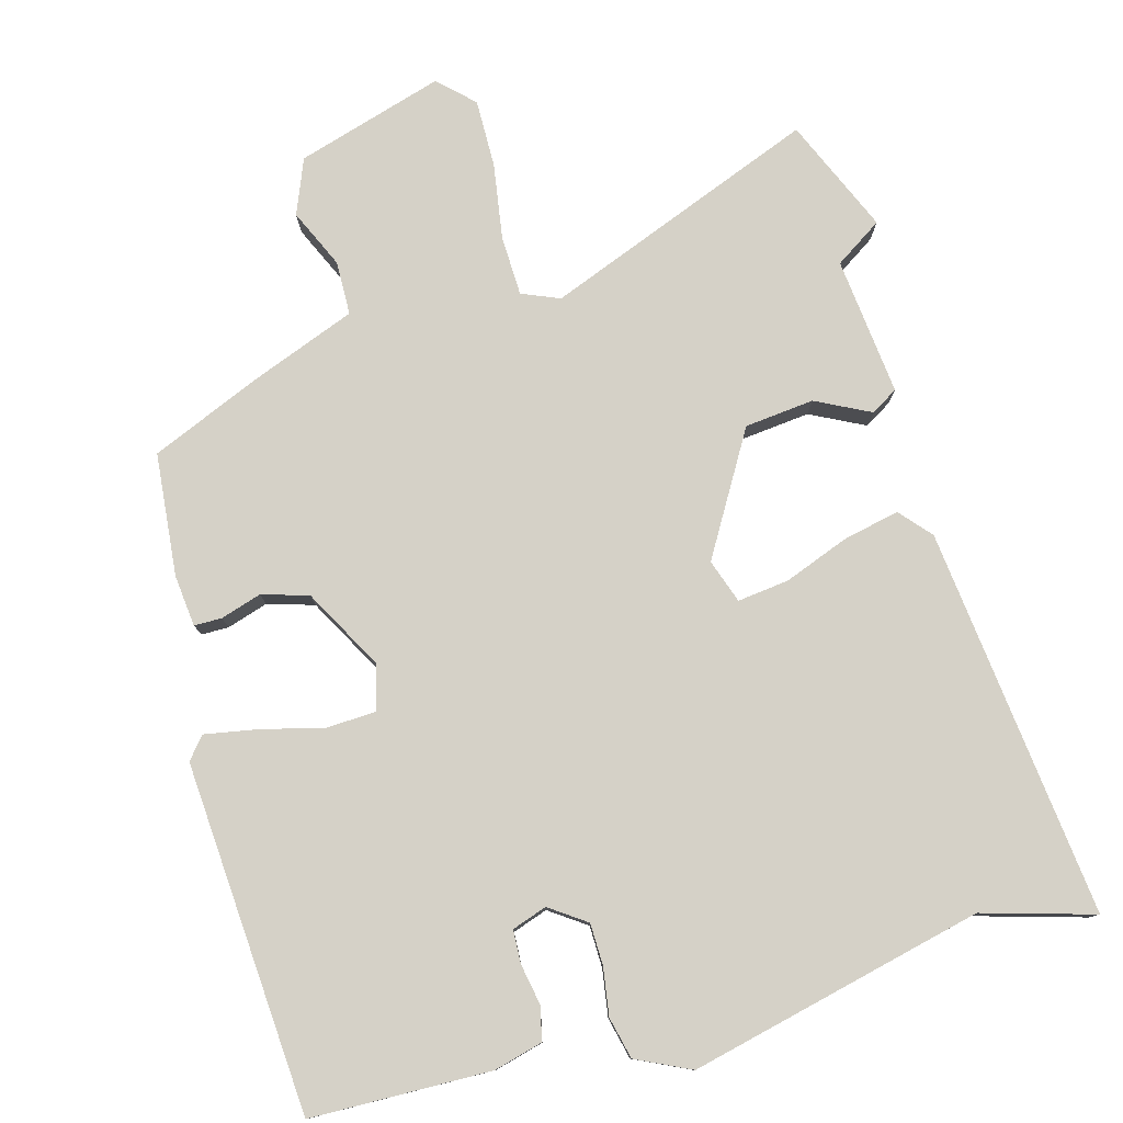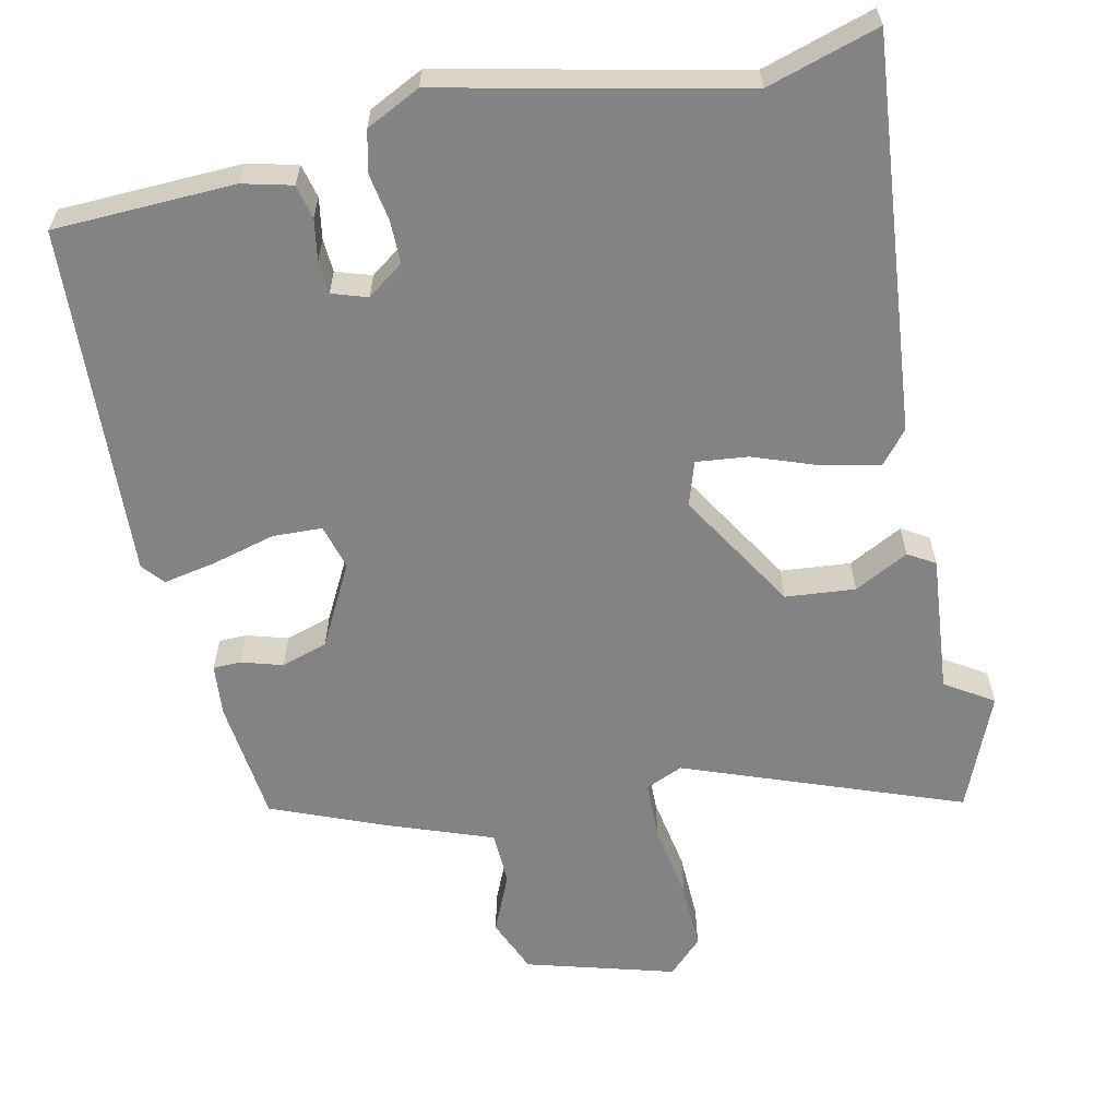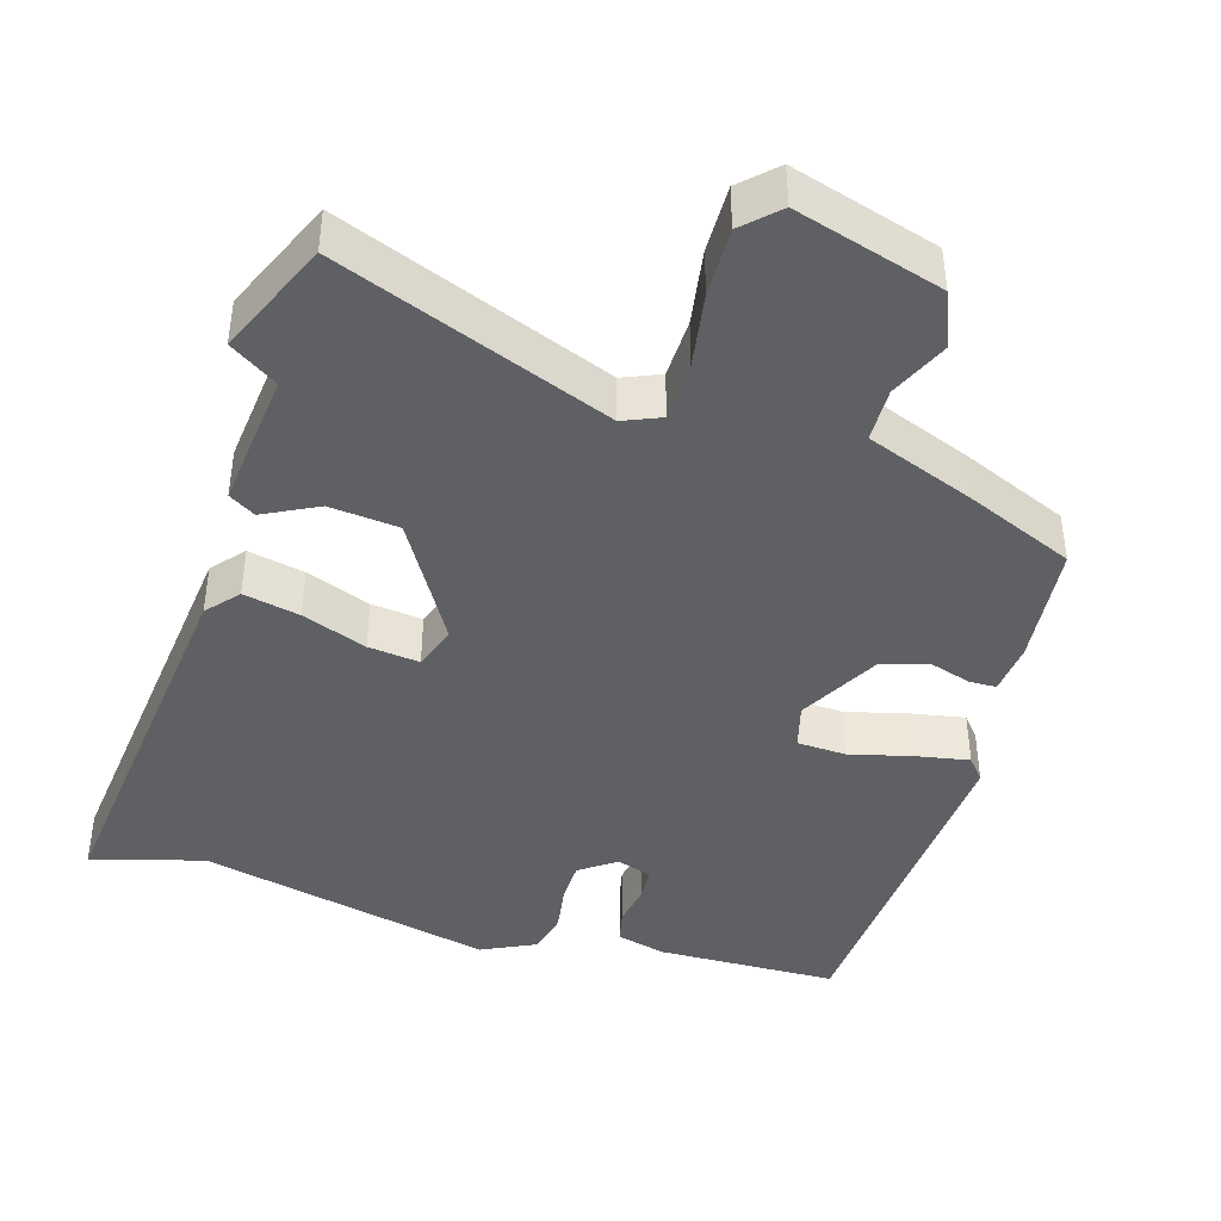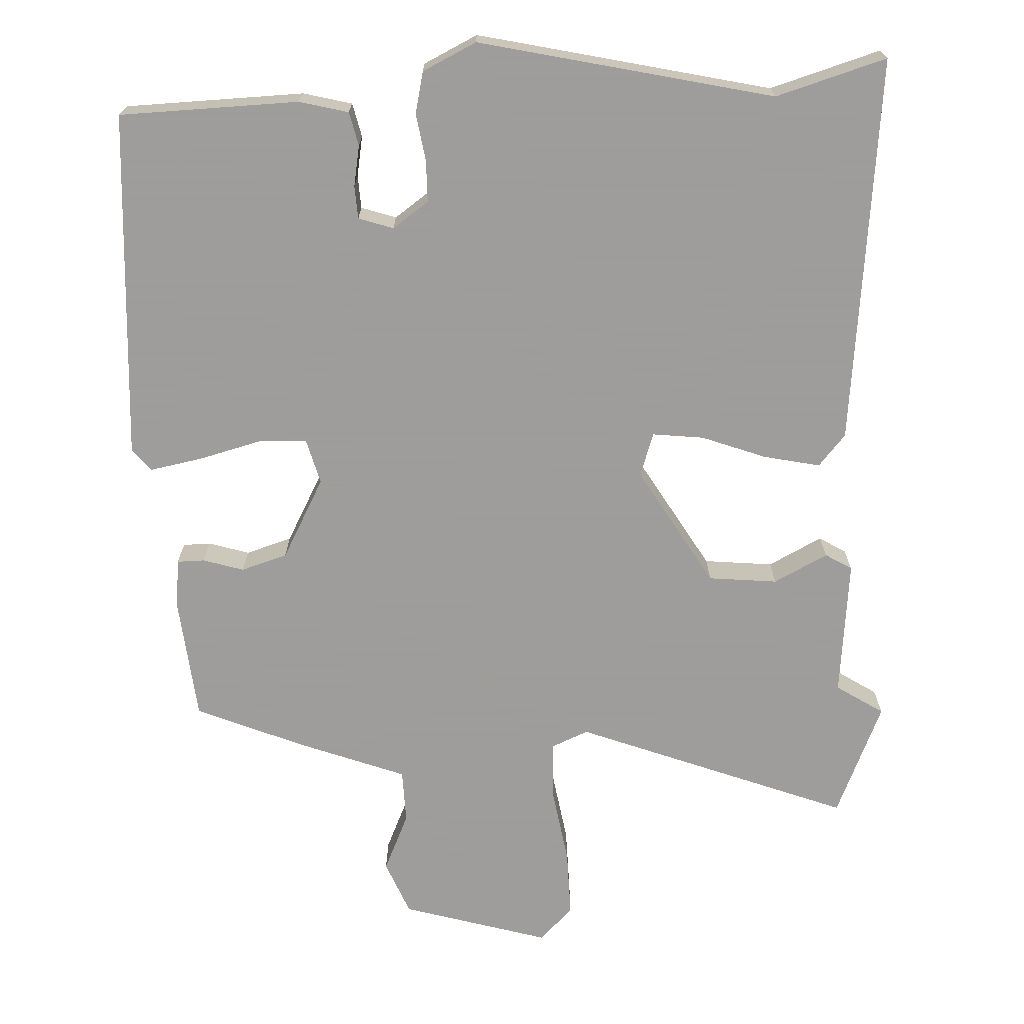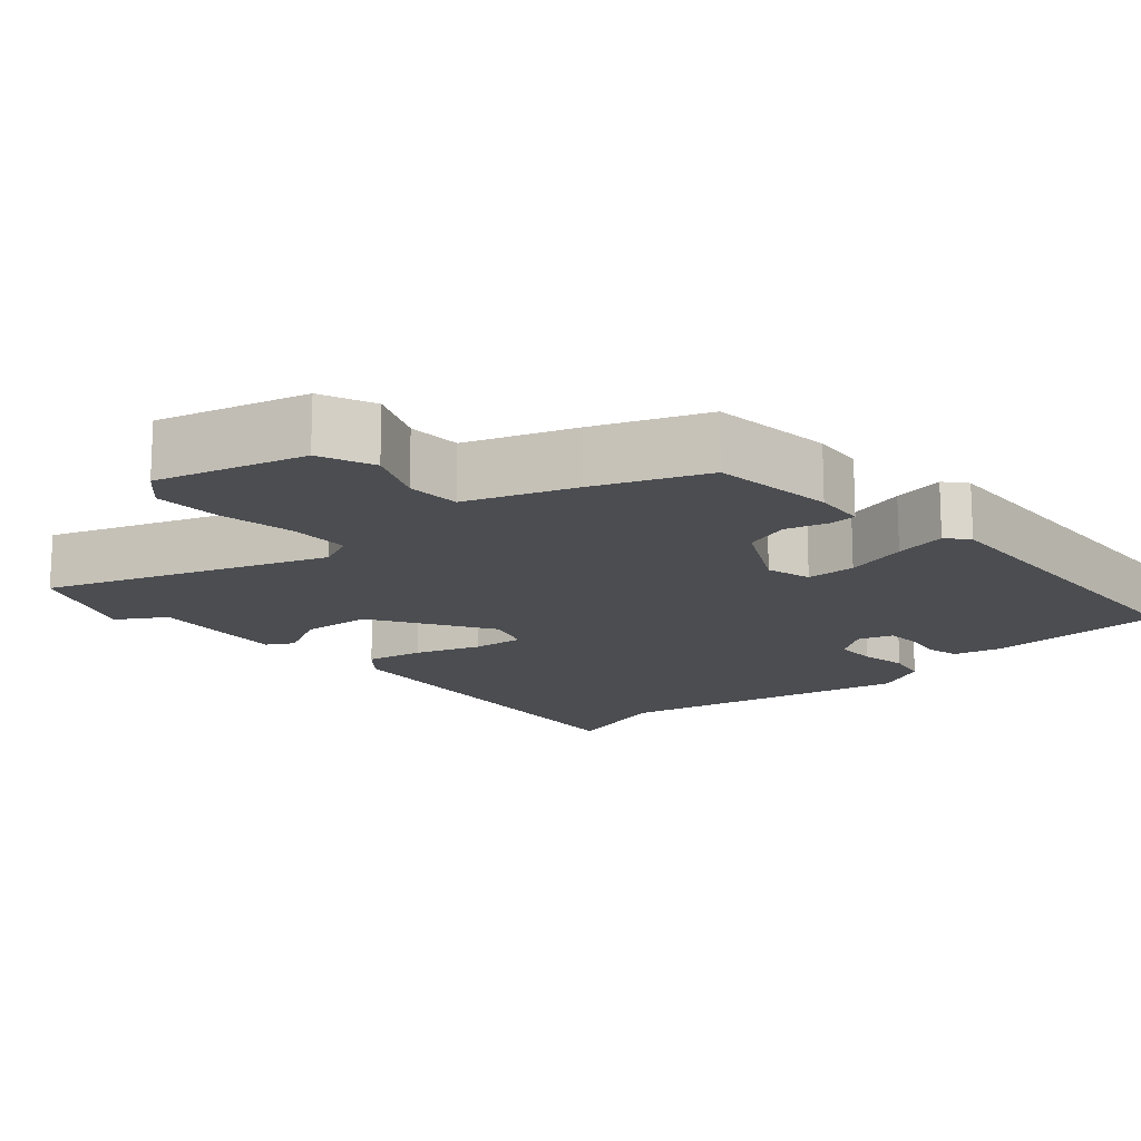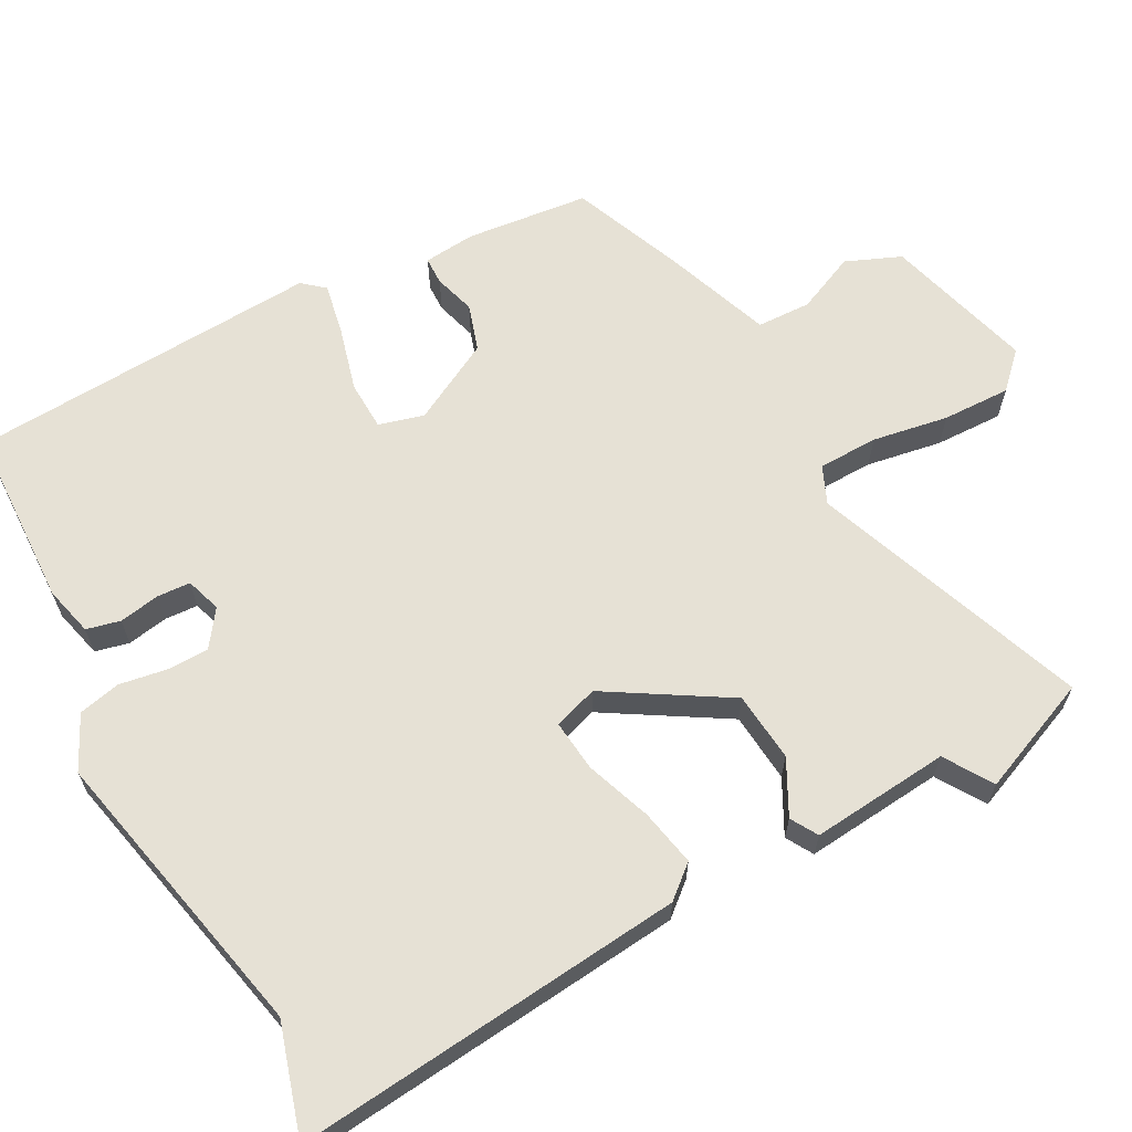
<metadata>
{"format":"obj","ext":"obj","renderer":"f3d","projection":"perspective","resolution":1024,"background":"white","views":[{"elev":78.9,"azim":-16.6,"up":"+Y"},{"elev":-61.1,"azim":11.9,"up":"+Y"},{"elev":-42.5,"azim":162.3,"up":"+Y"},{"elev":-70.7,"azim":1.8,"up":"+Y"},{"elev":-15.7,"azim":-138.6,"up":"+Y"},{"elev":64.5,"azim":61.3,"up":"+Y"}]}
</metadata>
<code>
v 0.523 0.07 -0.443
v 0.46 0.07 -0.597
v 0.092 0.07 -0.462
v 0.042 0.07 -0.484
v 0.041 0.07 -0.564
v 0.059 0.07 -0.665
v 0.062 0.07 -0.756
v 0.017 0.07 -0.801
v -0.181 0.07 -0.746
v -0.212 0.07 -0.673
v -0.178 0.07 -0.594
v -0.181 0.07 -0.522
v -0.325 0.07 -0.47
v -0.472 0.07 -0.411
v -0.491 0.07 -0.247
v -0.485 0.07 -0.178
v -0.448 0.07 -0.177
v -0.393 0.07 -0.193
v -0.331 0.07 -0.173
v -0.274 0.07 -0.064
v -0.291 0.07 -0.004
v -0.357 0.07 -0.002
v -0.441 0.07 -0.025
v -0.511 0.07 -0.039
v -0.536 0.07 -0.01
v -0.513 0.07 0.46
v -0.272 0.07 0.47
v -0.206 0.07 0.454
v -0.195 0.07 0.409
v -0.204 0.07 0.354
v -0.201 0.07 0.31
v -0.154 0.07 0.295
v -0.106 0.07 0.33
v -0.106 0.07 0.386
v -0.117 0.07 0.449
v -0.105 0.07 0.505
v -0.033 0.07 0.541
v 0.363 0.07 0.457
v 0.511 0.07 0.503
v 0.463 0.07 -0.019
v 0.427 0.07 -0.062
v 0.351 0.07 -0.047
v 0.264 0.07 -0.016
v 0.195 0.07 -0.009
v 0.176 0.07 -0.068
v 0.274 0.07 -0.227
v 0.367 0.07 -0.235
v 0.439 0.07 -0.197
v 0.475 0.07 -0.218
v 0.459 0.07 -0.403
v 0.523 0 -0.443
v 0.46 0 -0.597
v 0.092 0 -0.462
v 0.042 0 -0.484
v 0.041 0 -0.564
v 0.059 0 -0.665
v 0.062 0 -0.756
v 0.017 0 -0.801
v -0.181 0 -0.746
v -0.212 0 -0.673
v -0.178 0 -0.594
v -0.181 0 -0.522
v -0.325 0 -0.47
v -0.472 0 -0.411
v -0.491 0 -0.247
v -0.485 0 -0.178
v -0.448 0 -0.177
v -0.393 0 -0.193
v -0.331 0 -0.173
v -0.274 0 -0.064
v -0.291 0 -0.004
v -0.357 0 -0.002
v -0.441 0 -0.025
v -0.511 0 -0.039
v -0.536 0 -0.01
v -0.513 0 0.46
v -0.272 0 0.47
v -0.206 0 0.454
v -0.195 0 0.409
v -0.204 0 0.354
v -0.201 0 0.31
v -0.154 0 0.295
v -0.106 0 0.33
v -0.106 0 0.386
v -0.117 0 0.449
v -0.105 0 0.505
v -0.033 0 0.541
v 0.363 0 0.457
v 0.511 0 0.503
v 0.463 0 -0.019
v 0.427 0 -0.062
v 0.351 0 -0.047
v 0.264 0 -0.016
v 0.195 0 -0.009
v 0.176 0 -0.068
v 0.274 0 -0.227
v 0.367 0 -0.235
v 0.439 0 -0.197
v 0.475 0 -0.218
v 0.459 0 -0.403
f 47 48 49 50
f 46 47 50
f 40 41 42 43
f 38 39 40 43
f 38 43 44
f 37 38 44
f 34 35 36 37
f 33 34 37 44
f 32 33 44 45
f 27 28 29 30
f 27 30 31
f 26 27 31
f 25 26 31
f 22 23 24 25
f 22 25 31 32
f 15 16 17 18
f 15 18 19
f 12 13 14 15
f 12 15 19
f 8 9 10 11
f 8 11 12
f 5 6 7 8
f 4 5 8 12
f 3 4 12 19
f 50 1 2 3
f 46 50 3 19
f 45 46 19 20
f 32 45 20 21
f 21 22 32
f 100 99 98 97
f 100 97 96
f 93 92 91 90
f 93 90 89 88
f 94 93 88
f 94 88 87
f 87 86 85 84
f 94 87 84 83
f 95 94 83 82
f 80 79 78 77
f 81 80 77
f 81 77 76
f 81 76 75
f 75 74 73 72
f 82 81 75 72
f 68 67 66 65
f 69 68 65
f 65 64 63 62
f 69 65 62
f 61 60 59 58
f 62 61 58
f 58 57 56 55
f 62 58 55 54
f 69 62 54 53
f 53 52 51 100
f 69 53 100 96
f 70 69 96 95
f 71 70 95 82
f 82 72 71
f 1 51 52 2
f 2 52 53 3
f 3 53 54 4
f 4 54 55 5
f 5 55 56 6
f 6 56 57 7
f 7 57 58 8
f 8 58 59 9
f 9 59 60 10
f 10 60 61 11
f 11 61 62 12
f 12 62 63 13
f 13 63 64 14
f 14 64 65 15
f 15 65 66 16
f 16 66 67 17
f 17 67 68 18
f 18 68 69 19
f 19 69 70 20
f 20 70 71 21
f 21 71 72 22
f 22 72 73 23
f 23 73 74 24
f 24 74 75 25
f 25 75 76 26
f 26 76 77 27
f 27 77 78 28
f 28 78 79 29
f 29 79 80 30
f 30 80 81 31
f 31 81 82 32
f 32 82 83 33
f 33 83 84 34
f 34 84 85 35
f 35 85 86 36
f 36 86 87 37
f 37 87 88 38
f 38 88 89 39
f 39 89 90 40
f 40 90 91 41
f 41 91 92 42
f 42 92 93 43
f 43 93 94 44
f 44 94 95 45
f 45 95 96 46
f 46 96 97 47
f 47 97 98 48
f 48 98 99 49
f 49 99 100 50
f 50 100 51 1

</code>
